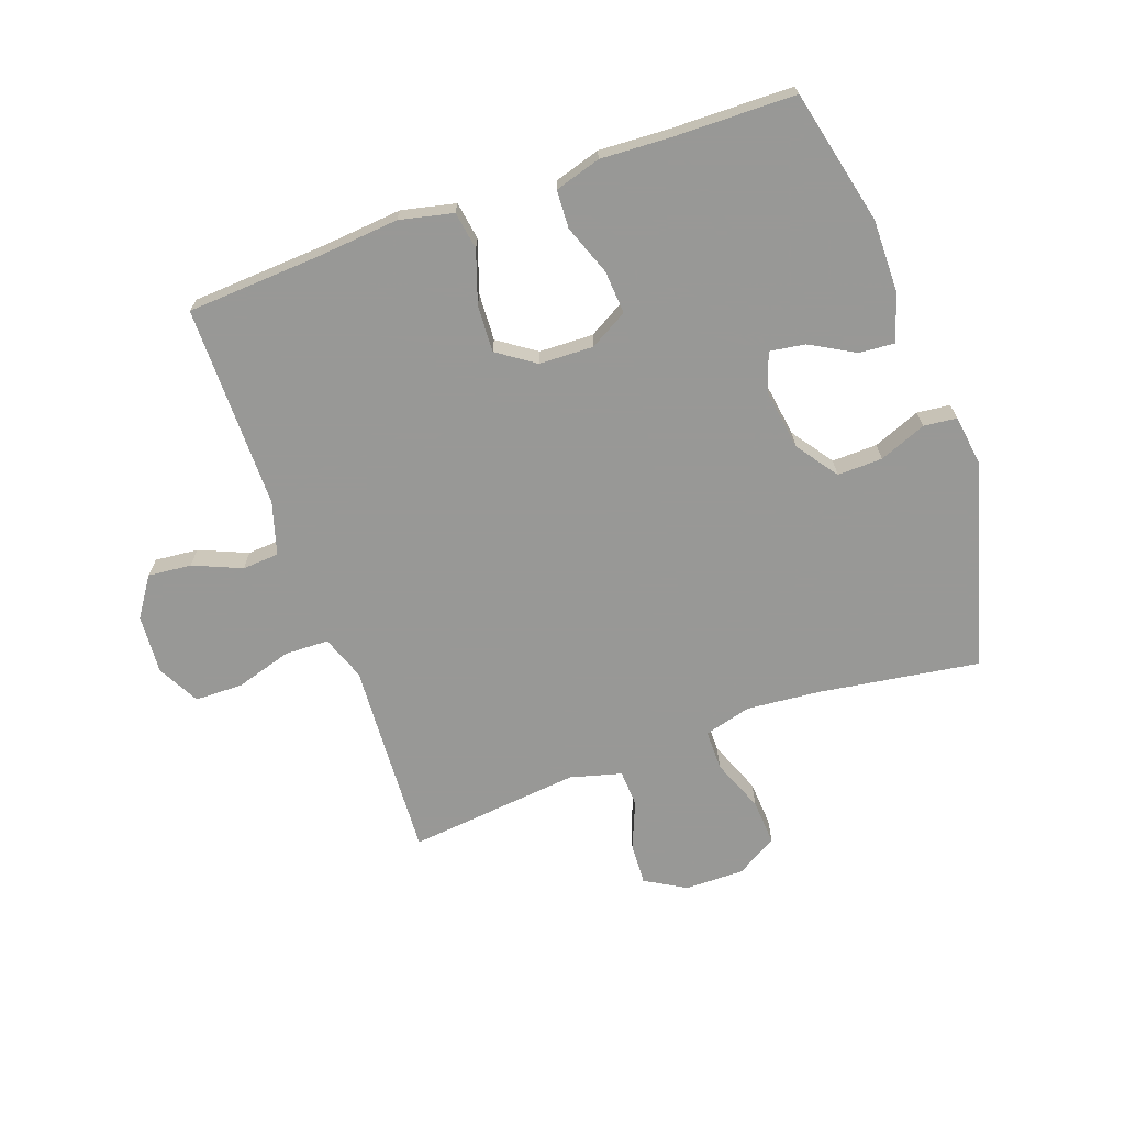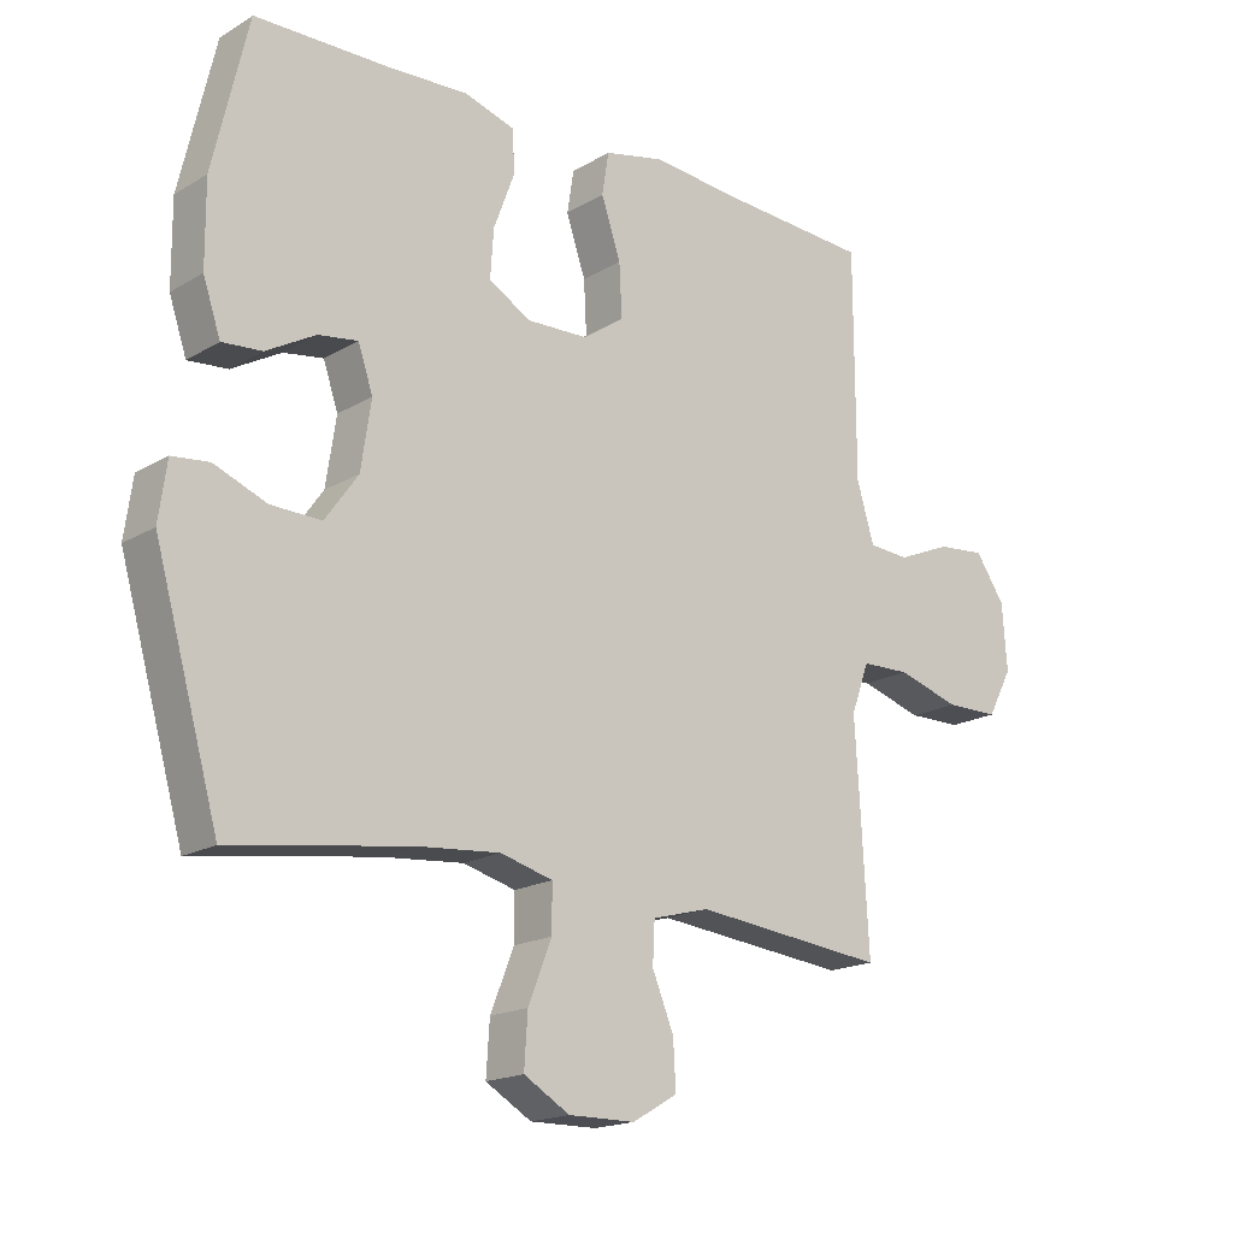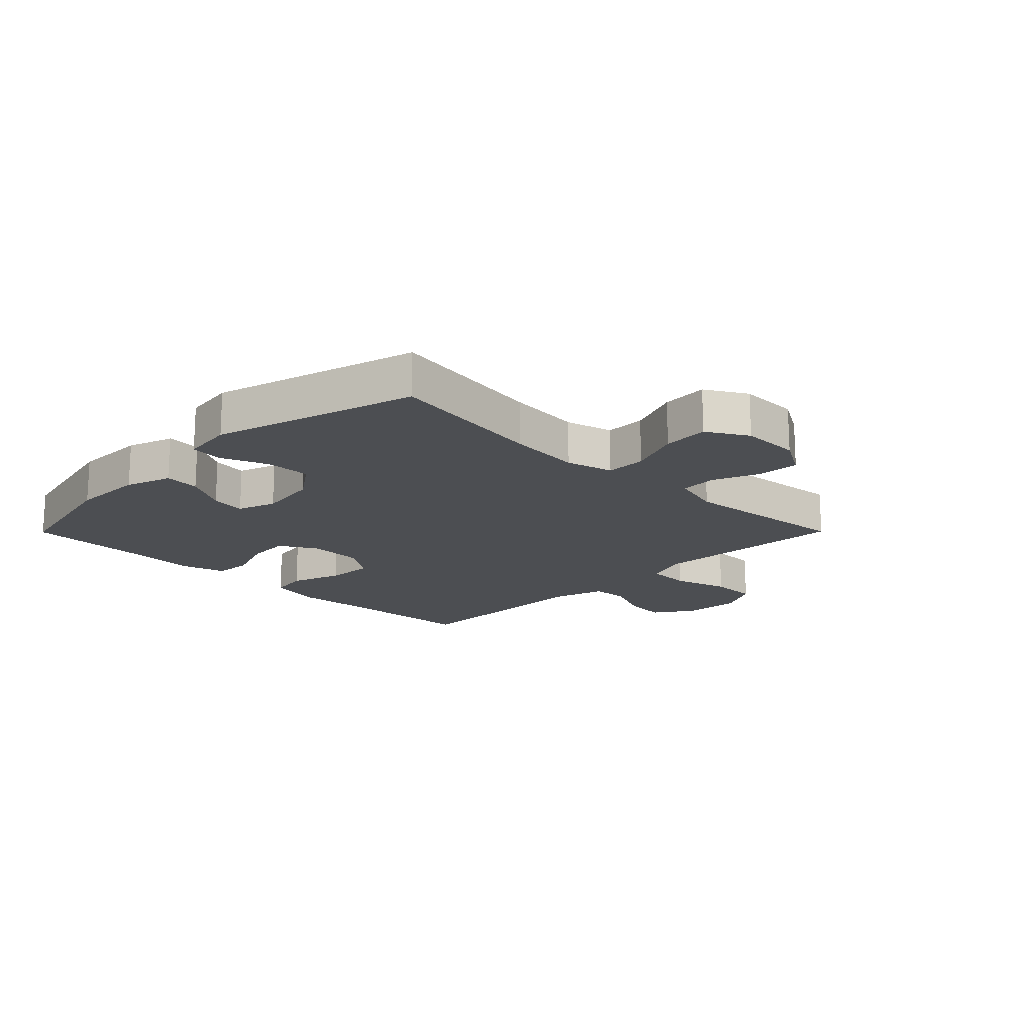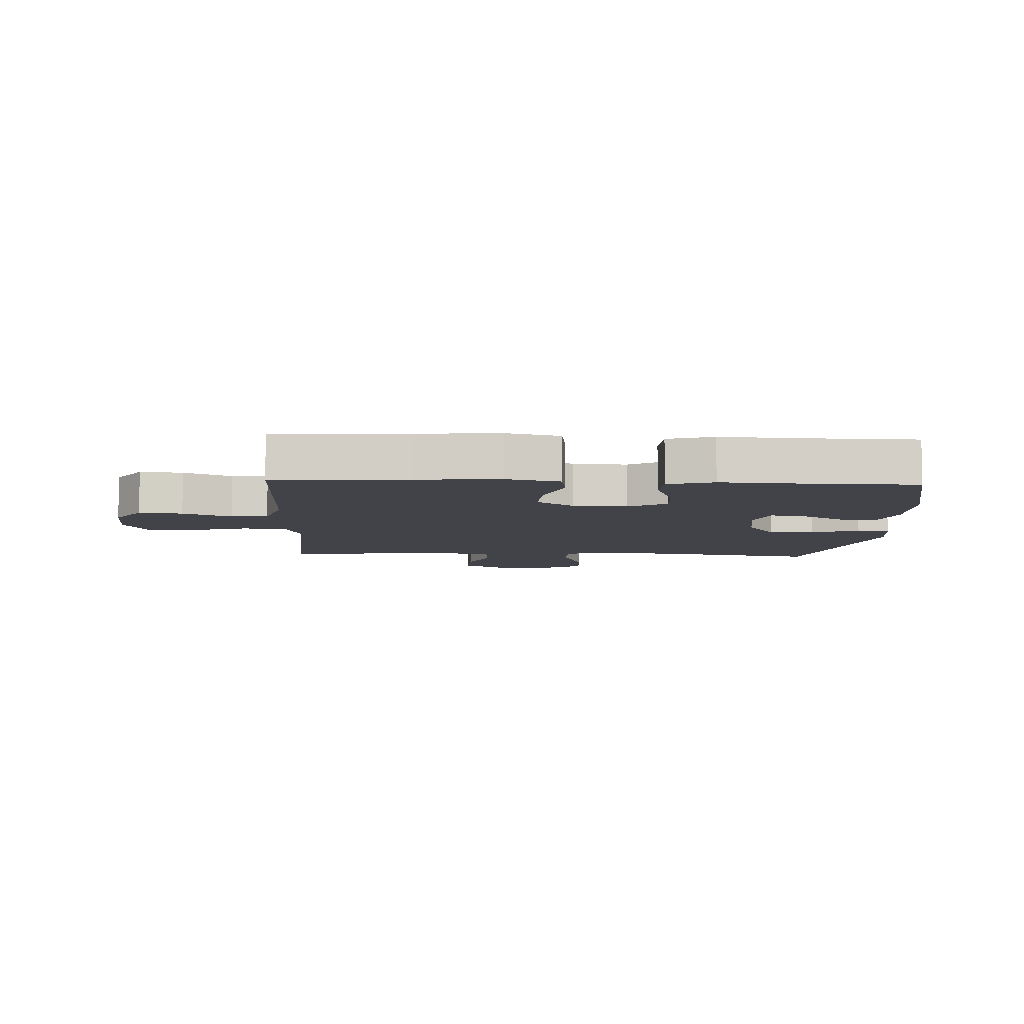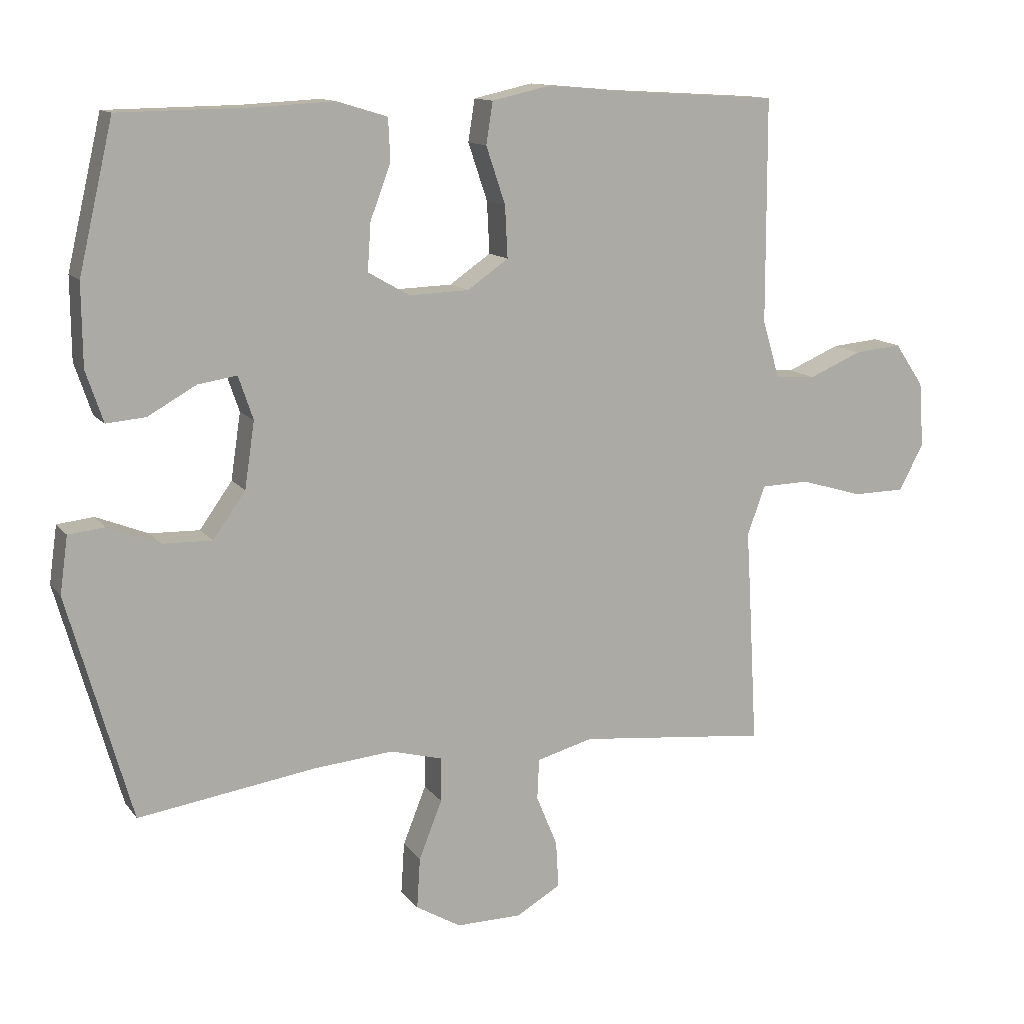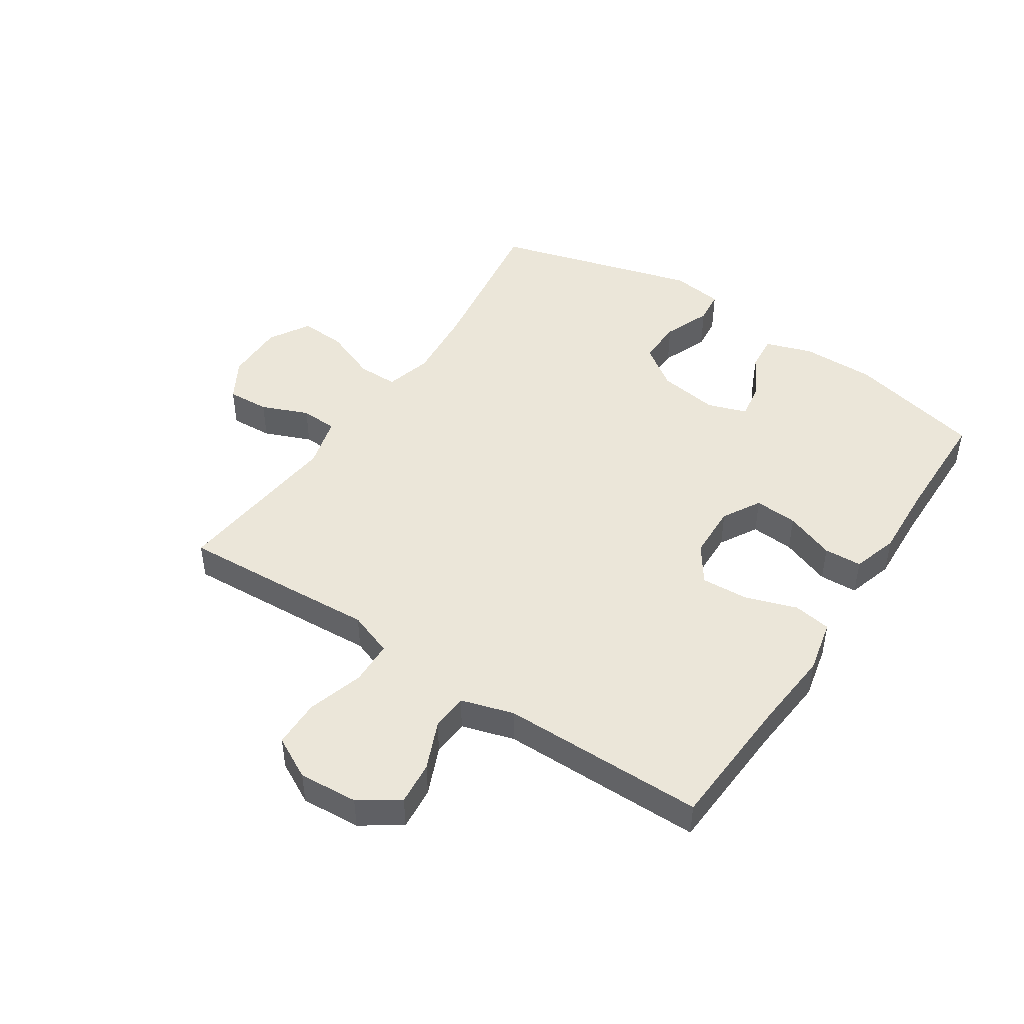
<metadata>
{"format":"obj","ext":"obj","renderer":"f3d","projection":"perspective","resolution":1024,"background":"white","views":[{"elev":-68.5,"azim":19.7,"up":"+Y"},{"elev":-17.8,"azim":139.0,"up":"+Z"},{"elev":-17.0,"azim":135.2,"up":"+Y"},{"elev":-7.6,"azim":-2.9,"up":"+Y"},{"elev":12.6,"azim":157.4,"up":"+Z"},{"elev":46.7,"azim":-56.5,"up":"+Y"}]}
</metadata>
<code>
v 0.5 0.07 -0.5
v 0.233 0.07 -0.46
v 0.111 0.07 -0.449
v 0.033 0.07 -0.47
v 0.033 0.07 -0.537
v 0.068 0.07 -0.625
v 0.073 0.07 -0.702
v 0.005 0.07 -0.742
v -0.094 0.07 -0.741
v -0.161 0.07 -0.702
v -0.157 0.07 -0.632
v -0.125 0.07 -0.554
v -0.128 0.07 -0.493
v -0.213 0.07 -0.47
v -0.5 0.07 -0.5
v -0.488 0.07 -0.285
v -0.481 0.07 -0.17
v -0.508 0.07 -0.096
v -0.581 0.07 -0.094
v -0.674 0.07 -0.122
v -0.754 0.07 -0.121
v -0.791 0.07 -0.051
v -0.784 0.07 0.047
v -0.74 0.07 0.112
v -0.668 0.07 0.105
v -0.588 0.07 0.071
v -0.527 0.07 0.075
v -0.501 0.07 0.162
v -0.5 0.07 0.5
v -0.277 0.07 0.513
v -0.142 0.07 0.525
v -0.053 0.07 0.505
v -0.043 0.07 0.442
v -0.072 0.07 0.356
v -0.076 0.07 0.278
v -0.014 0.07 0.235
v 0.076 0.07 0.232
v 0.139 0.07 0.268
v 0.134 0.07 0.34
v 0.103 0.07 0.423
v 0.106 0.07 0.486
v 0.182 0.07 0.509
v 0.301 0.07 0.503
v 0.5 0.07 0.5
v 0.552 0.07 0.277
v 0.551 0.07 0.154
v 0.525 0.07 0.077
v 0.466 0.07 0.082
v 0.393 0.07 0.123
v 0.334 0.07 0.132
v 0.312 0.07 0.067
v 0.327 0.07 -0.033
v 0.376 0.07 -0.102
v 0.451 0.07 -0.1
v 0.529 0.07 -0.069
v 0.584 0.07 -0.075
v 0.596 0.07 -0.161
v 0.5 0 -0.5
v 0.233 0 -0.46
v 0.111 0 -0.449
v 0.033 0 -0.47
v 0.033 0 -0.537
v 0.068 0 -0.625
v 0.073 0 -0.702
v 0.005 0 -0.742
v -0.094 0 -0.741
v -0.161 0 -0.702
v -0.157 0 -0.632
v -0.125 0 -0.554
v -0.128 0 -0.493
v -0.213 0 -0.47
v -0.5 0 -0.5
v -0.488 0 -0.285
v -0.481 0 -0.17
v -0.508 0 -0.096
v -0.581 0 -0.094
v -0.674 0 -0.122
v -0.754 0 -0.121
v -0.791 0 -0.051
v -0.784 0 0.047
v -0.74 0 0.112
v -0.668 0 0.105
v -0.588 0 0.071
v -0.527 0 0.075
v -0.501 0 0.162
v -0.5 0 0.5
v -0.277 0 0.513
v -0.142 0 0.525
v -0.053 0 0.505
v -0.043 0 0.442
v -0.072 0 0.356
v -0.076 0 0.278
v -0.014 0 0.235
v 0.076 0 0.232
v 0.139 0 0.268
v 0.134 0 0.34
v 0.103 0 0.423
v 0.106 0 0.486
v 0.182 0 0.509
v 0.301 0 0.503
v 0.5 0 0.5
v 0.552 0 0.277
v 0.551 0 0.154
v 0.525 0 0.077
v 0.466 0 0.082
v 0.393 0 0.123
v 0.334 0 0.132
v 0.312 0 0.067
v 0.327 0 -0.033
v 0.376 0 -0.102
v 0.451 0 -0.1
v 0.529 0 -0.069
v 0.584 0 -0.075
v 0.596 0 -0.161
f 57 1 2
f 56 57 2
f 55 56 2
f 54 55 2
f 53 54 2 3
f 52 53 3 4
f 51 52 4
f 50 51 4
f 47 48 49
f 46 47 49
f 45 46 49
f 44 45 49
f 43 44 49
f 43 49 50
f 42 43 50
f 41 42 50
f 40 41 50
f 39 40 50
f 38 39 50
f 37 38 50 4
f 32 33 34
f 31 32 34
f 30 31 34
f 30 34 35
f 29 30 35
f 28 29 35
f 27 28 35 36
f 24 25 26
f 23 24 26
f 22 23 26
f 21 22 26
f 20 21 26
f 19 20 26
f 18 19 26 27
f 36 37 4
f 27 36 4
f 18 27 4
f 17 18 4
f 10 11 12
f 9 10 12
f 8 9 12
f 7 8 12
f 6 7 12
f 5 6 12
f 5 12 13
f 4 5 13
f 17 4 13 14
f 14 15 16 17
f 59 58 114
f 59 114 113
f 59 113 112
f 59 112 111
f 60 59 111 110
f 61 60 110 109
f 61 109 108
f 61 108 107
f 106 105 104
f 106 104 103
f 106 103 102
f 106 102 101
f 106 101 100
f 107 106 100
f 107 100 99
f 107 99 98
f 107 98 97
f 107 97 96
f 107 96 95
f 61 107 95 94
f 91 90 89
f 91 89 88
f 91 88 87
f 92 91 87
f 92 87 86
f 92 86 85
f 93 92 85 84
f 83 82 81
f 83 81 80
f 83 80 79
f 83 79 78
f 83 78 77
f 83 77 76
f 84 83 76 75
f 61 94 93
f 61 93 84
f 61 84 75
f 61 75 74
f 69 68 67
f 69 67 66
f 69 66 65
f 69 65 64
f 69 64 63
f 69 63 62
f 70 69 62
f 70 62 61
f 71 70 61 74
f 74 73 72 71
f 1 58 59 2
f 2 59 60 3
f 3 60 61 4
f 4 61 62 5
f 5 62 63 6
f 6 63 64 7
f 7 64 65 8
f 8 65 66 9
f 9 66 67 10
f 10 67 68 11
f 11 68 69 12
f 12 69 70 13
f 13 70 71 14
f 14 71 72 15
f 15 72 73 16
f 16 73 74 17
f 17 74 75 18
f 18 75 76 19
f 19 76 77 20
f 20 77 78 21
f 21 78 79 22
f 22 79 80 23
f 23 80 81 24
f 24 81 82 25
f 25 82 83 26
f 26 83 84 27
f 27 84 85 28
f 28 85 86 29
f 29 86 87 30
f 30 87 88 31
f 31 88 89 32
f 32 89 90 33
f 33 90 91 34
f 34 91 92 35
f 35 92 93 36
f 36 93 94 37
f 37 94 95 38
f 38 95 96 39
f 39 96 97 40
f 40 97 98 41
f 41 98 99 42
f 42 99 100 43
f 43 100 101 44
f 44 101 102 45
f 45 102 103 46
f 46 103 104 47
f 47 104 105 48
f 48 105 106 49
f 49 106 107 50
f 50 107 108 51
f 51 108 109 52
f 52 109 110 53
f 53 110 111 54
f 54 111 112 55
f 55 112 113 56
f 56 113 114 57
f 57 114 58 1

</code>
